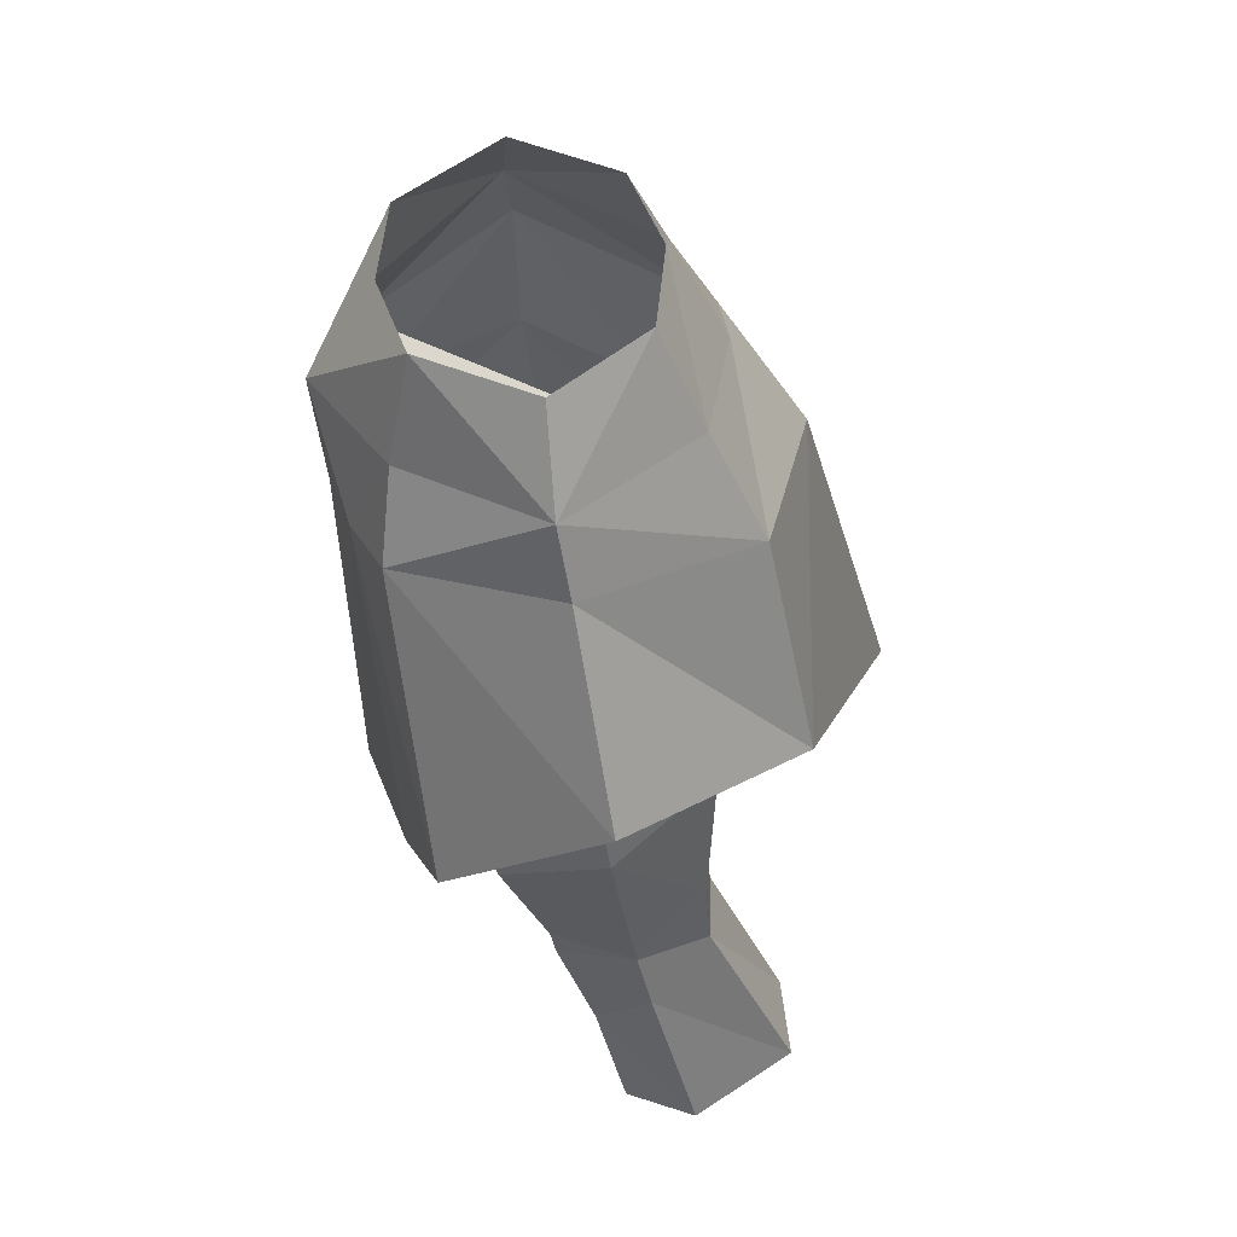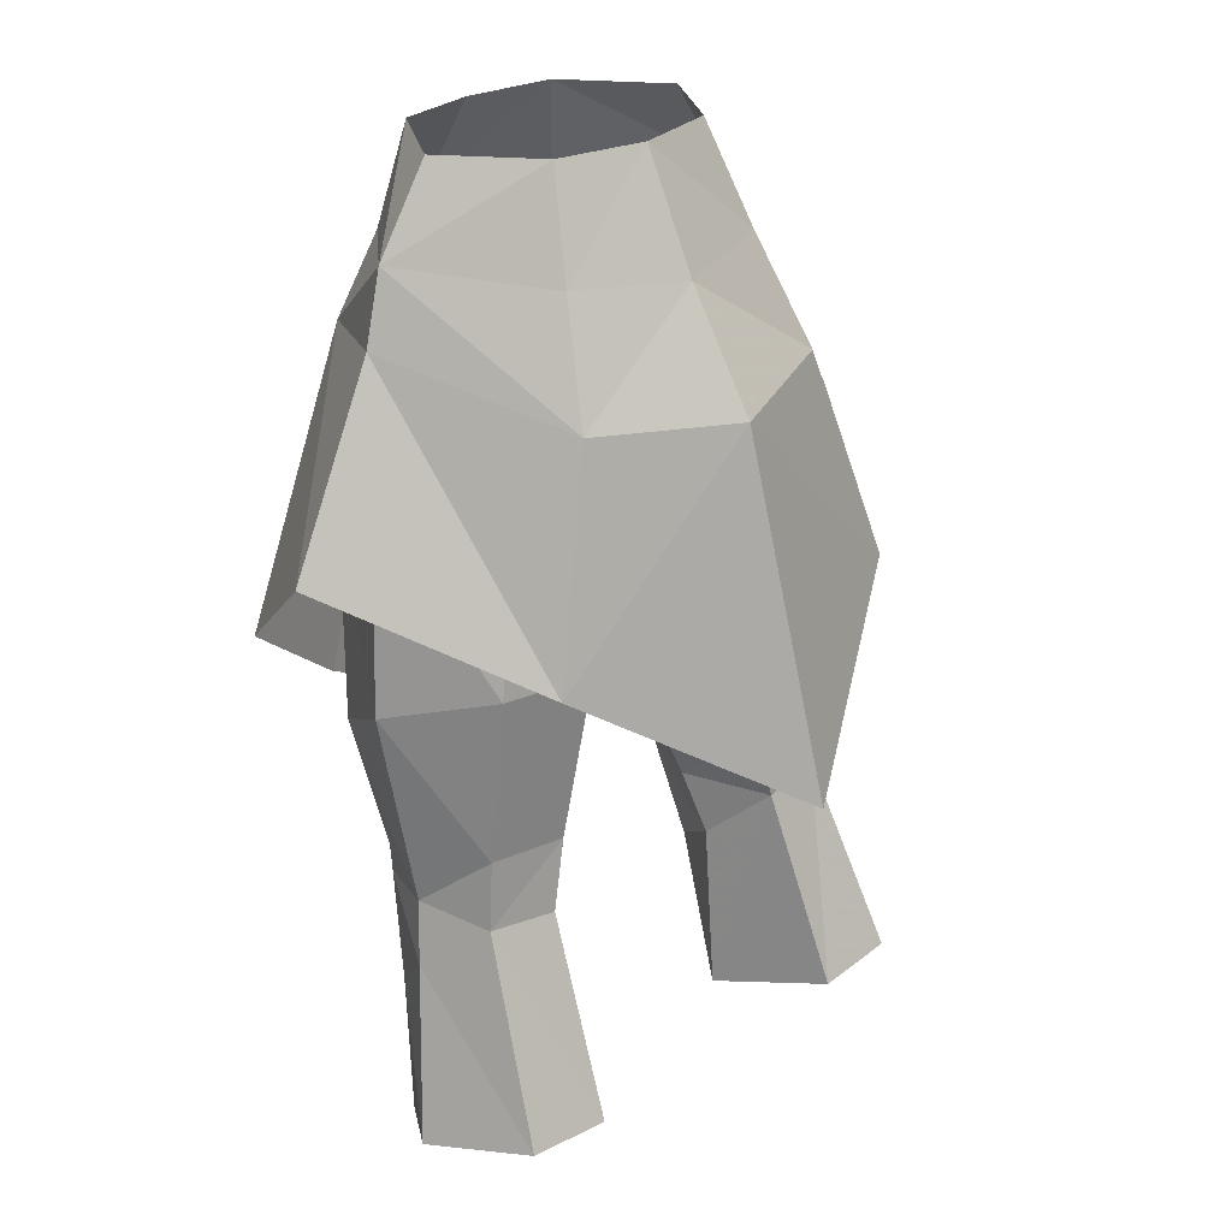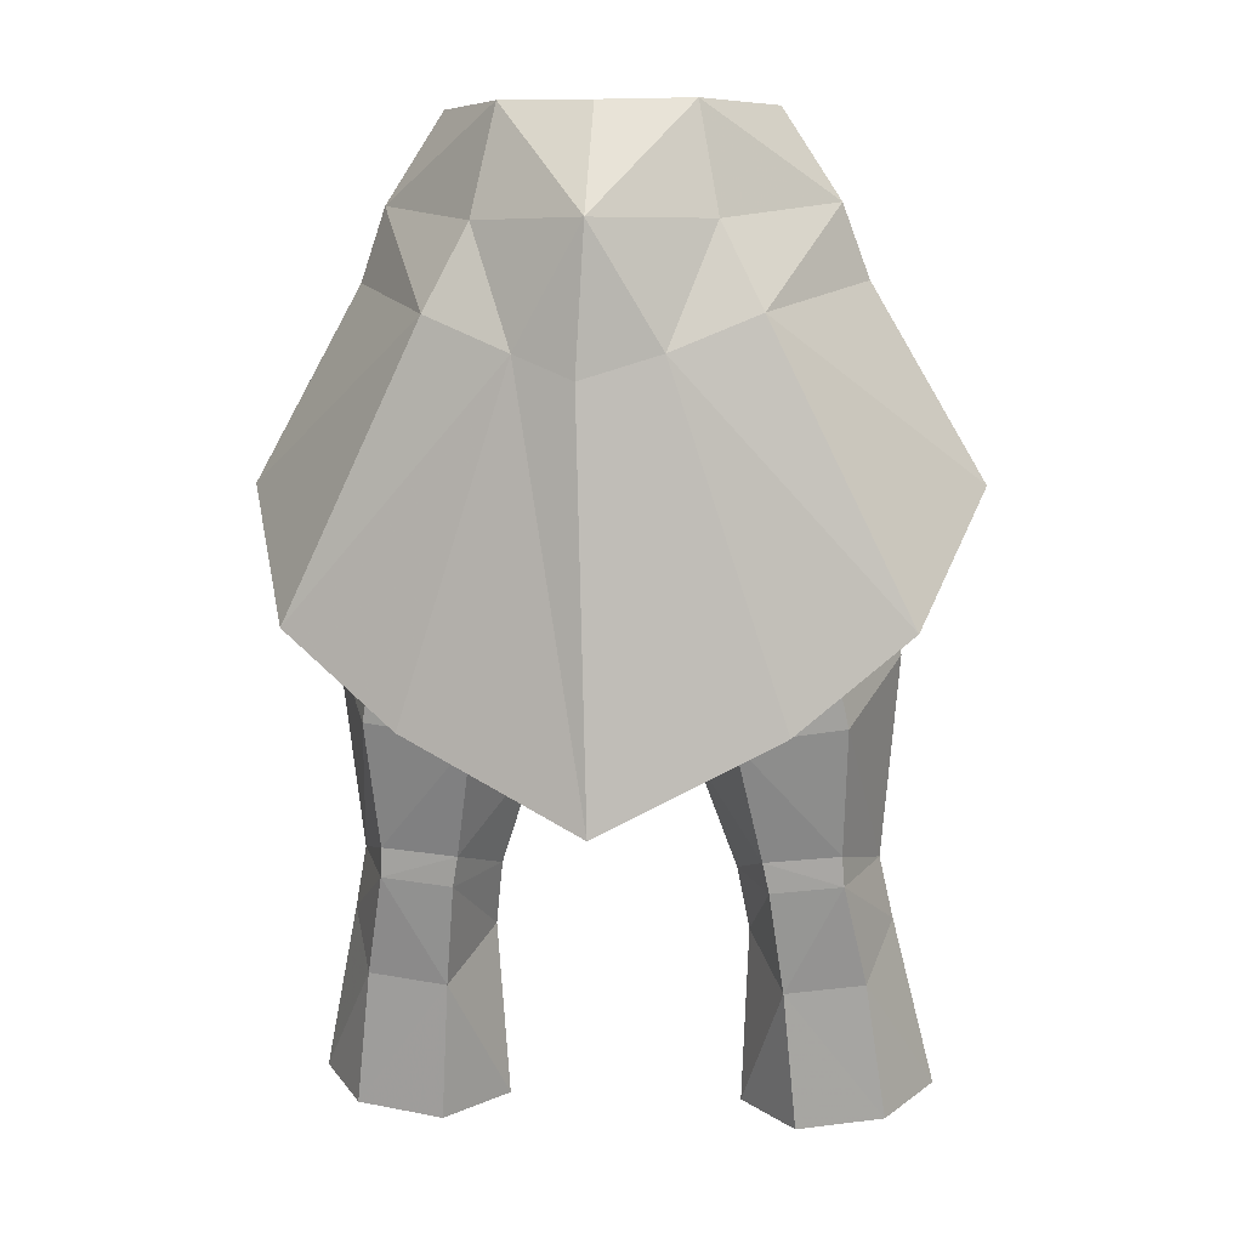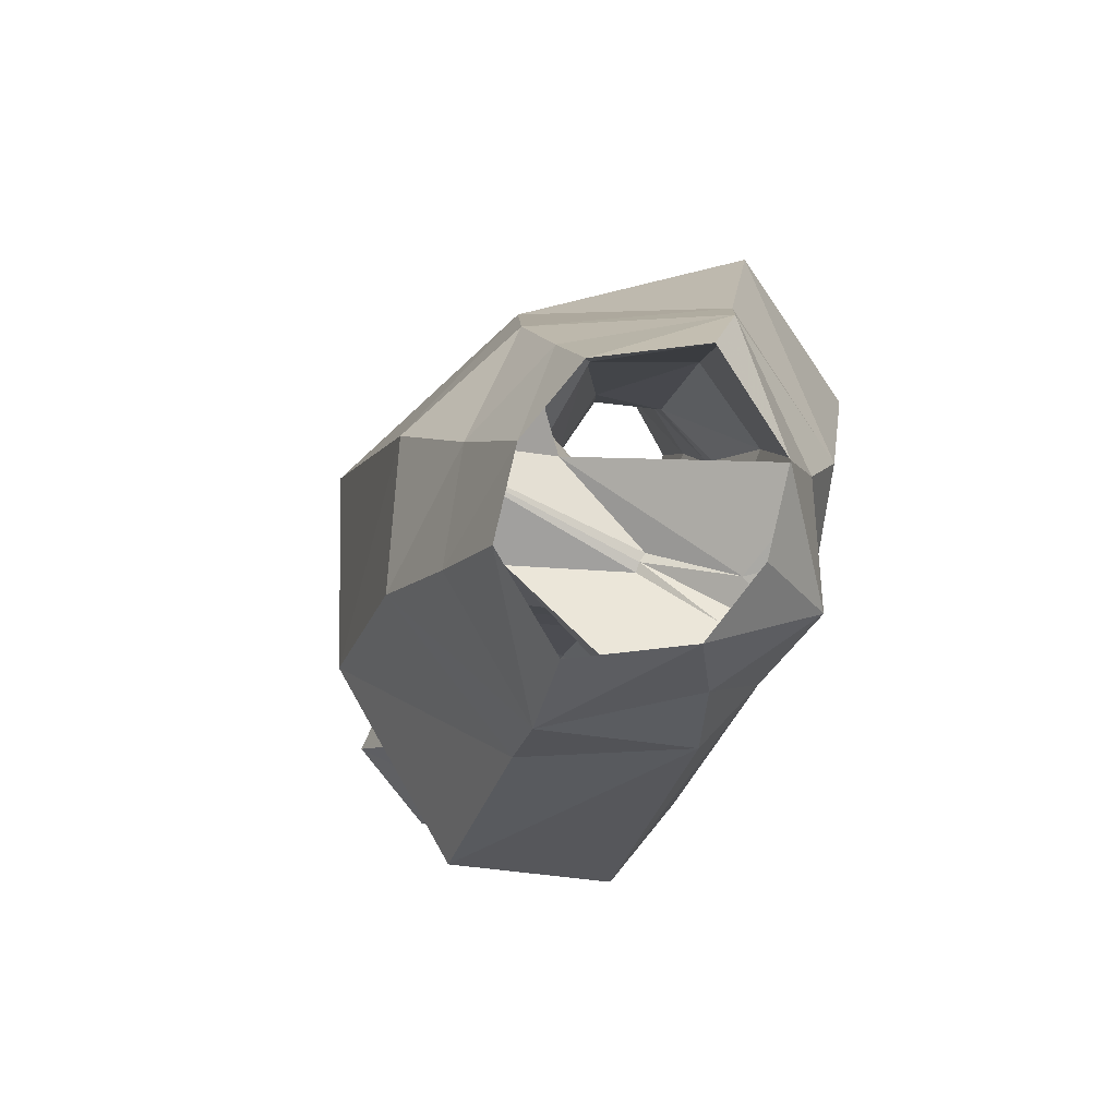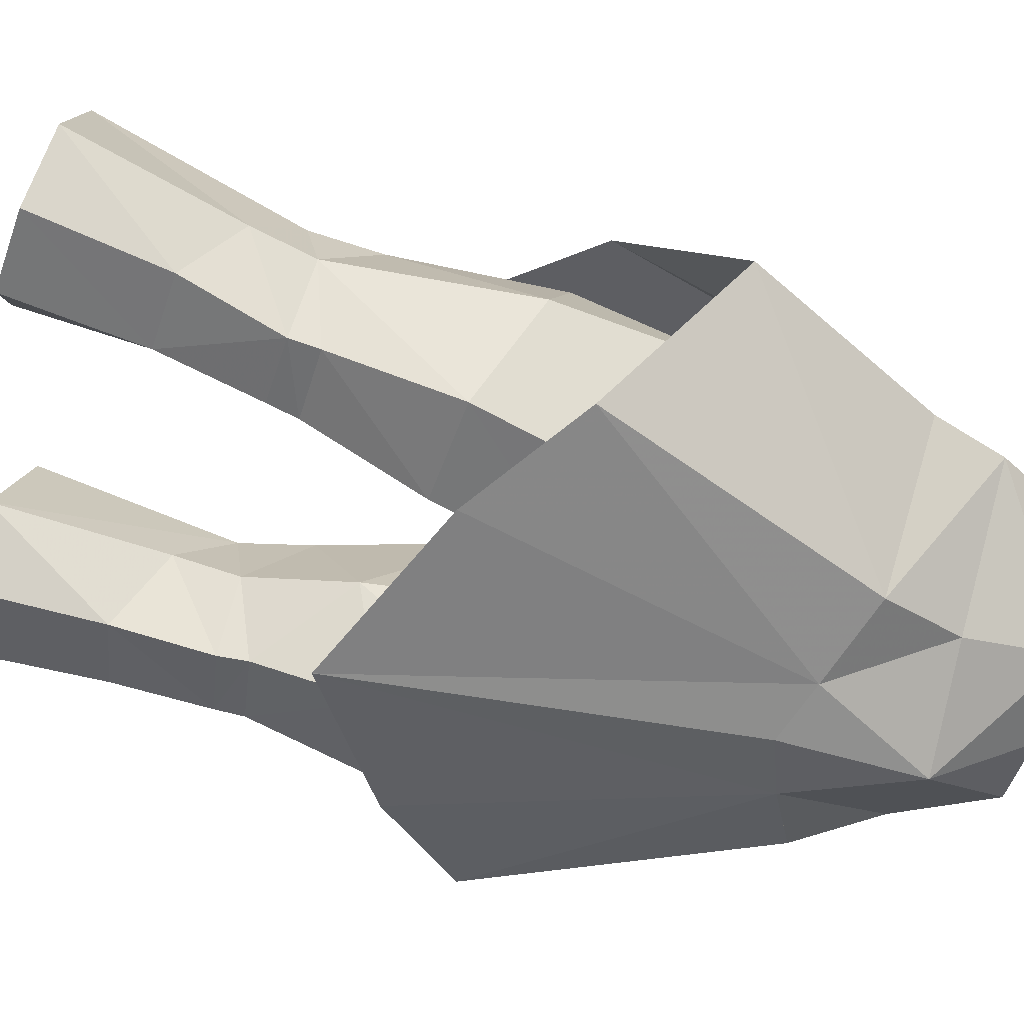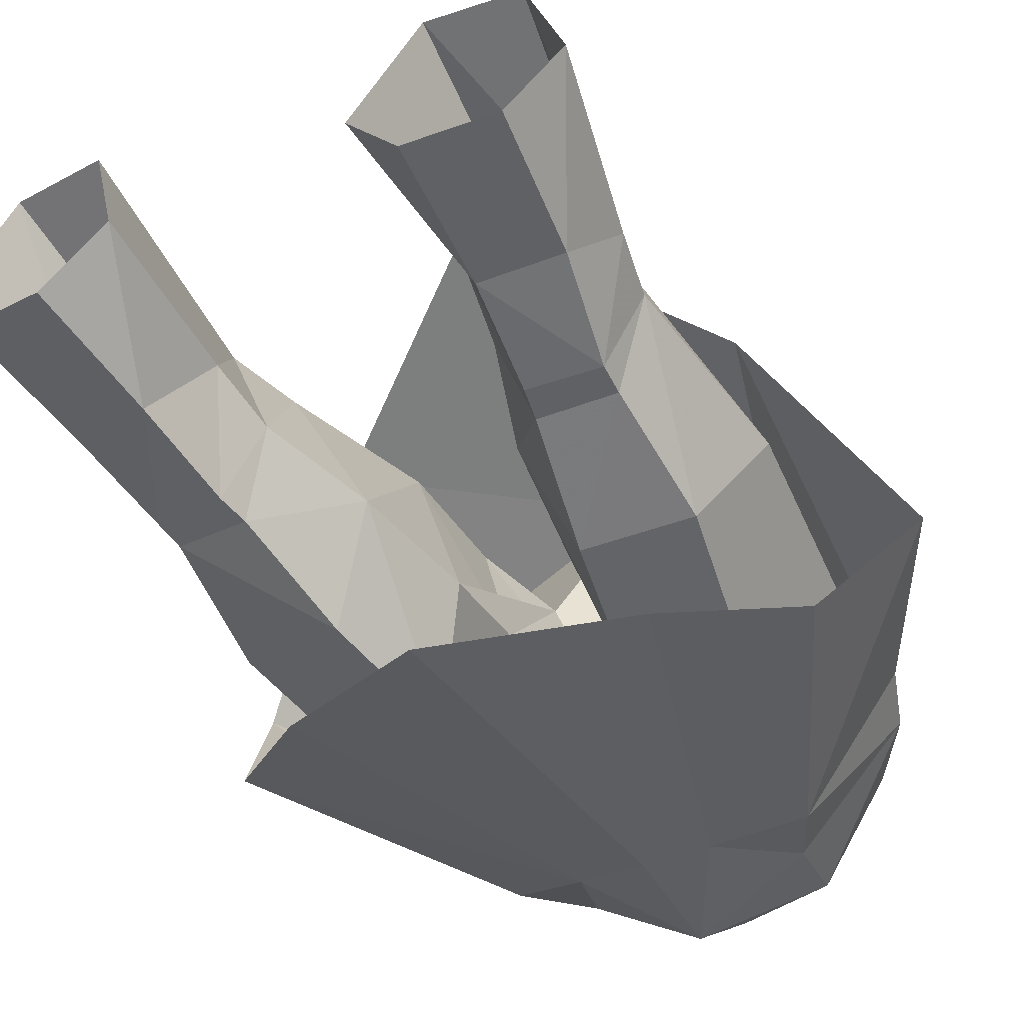
<metadata>
{"format":"obj","ext":"obj","renderer":"f3d","projection":"perspective","resolution":1024,"background":"white","views":[{"elev":51.1,"azim":82.7,"up":"+Z"},{"elev":27.7,"azim":135.9,"up":"+Z"},{"elev":4.7,"azim":6.8,"up":"+Z"},{"elev":79.8,"azim":-64.1,"up":"+Z"},{"elev":-50.2,"azim":-102.0,"up":"+Y"},{"elev":-37.0,"azim":-150.7,"up":"+Y"}]}
</metadata>
<code>
g knight_trousers_male_51120
v 7.798 -0.5859 53.26
v 5.709 -0.5888 56.5
v 3.261 -4.441 56.37
v 4.026 -5.3 52.42
v 5.456 -1.114 29.66
v 4.149 1.604 30.1
v 4.526 2.587 27.7
v 5.899 0.07095 25.91
v 7.988 4.417 32.83
v 7.564 4.716 39.11
v 9.887 0.7498 37.8
v 9.168 1.786 30.55
v 8.28 4.586 30.19
v 4.915 4.759 32.65
v 4.149 1.604 30.1
v 2.768 0.7042 34.05
v 9.646 2.27 28.26
v 2.196 3.372 46.01
v -0.06428 8.594 48.27
v 5.378 6.411 48.68
v 6.36 4.078 44.35
v 8.942 -0.08962 45.15
v 3.46 4.395 43.06
v 2.433 -6.768 48.05
v 5.539 -5.828 49.37
v -0.06428 -7.639 52.33
v -0.4126 -7.31 47.16
v 3.818 5.174 38.96
v 1.695 -0.4045 41.77
v 1.968 0.01803 38.74
v 3.366 2.963 56.64
v 4.287 4.512 52.84
v 8.733 -0.2412 50.65
v 5.378 6.411 48.68
v 3.428 -4.563 40.21
v 4.407 -3.263 35.11
v 8.214 -2.971 35.63
v 6.864 -4.679 42.24
v 4.177 3.435 21.22
v 6.285 1.126 20.81
v 5.238 -1.37 30.78
v 7.964 -1.235 31.03
v 8.032 -1.038 29.94
v 8.778 0.2901 26.25
v 5.968 7.921 22.47
v 5.578 4.991 29.95
v 9.287 7.798 22.72
v 9.439 1.364 21.24
v 2.196 3.372 46.01
v 1.695 -0.4045 41.77
v 1.968 0.01803 38.74
v 0.8718 -4.614 47.16
v 2.433 -6.768 48.05
v -0.4126 -7.31 47.16
v 0.3429 -1.05 45.94
v -0.06428 -1.005 46
v 5.59 -5.419 46.41
v 5.539 -5.828 49.37
v -0.06428 -1.005 46
v 0.3429 -1.05 45.94
v 11.11 3.837 21.97
v 4.177 3.435 21.22
v 4.526 2.587 27.7
v -0.06428 -5.171 56.27
v 2.768 0.7042 34.05
v 8.733 -0.2412 50.65
v -0.06428 5.867 52.44
v -0.06428 3.75 56.66
v -0.06428 8.594 48.27
v -0.06428 -7.134 32.38
v 6.439 -6.018 35.66
v 10.52 -5.074 39.02
v 12.75 0.555 43.67
v 7.785 7.883 40.51
v -0.3499 12.21 34.9
v -7.927 -0.5859 53.26
v -3.389 -4.441 56.37
v -5.837 -0.5888 56.5
v -4.155 -5.3 52.42
v -5.584 -1.114 29.66
v -4.654 2.587 27.7
v -4.278 1.604 30.1
v -6.028 0.07094 25.91
v -8.116 4.417 32.83
v -10.02 0.7498 37.8
v -7.693 4.716 39.11
v -9.296 1.786 30.55
v -8.408 4.586 30.19
v -5.043 4.759 32.65
v -2.897 0.7042 34.05
v -4.278 1.604 30.1
v -9.775 2.27 28.26
v -2.324 3.372 46.01
v -5.507 6.411 48.68
v -9.071 -0.08963 45.15
v -6.488 4.078 44.35
v -3.589 4.395 43.06
v -2.561 -6.768 48.05
v -5.668 -5.828 49.37
v -3.947 5.174 38.96
v -1.824 -0.4045 41.77
v -2.097 0.01802 38.74
v -3.495 2.963 56.64
v -4.416 4.512 52.84
v -5.507 6.411 48.68
v -8.862 -0.2412 50.65
v -3.557 -4.563 40.21
v -8.342 -2.971 35.63
v -4.536 -3.263 35.11
v -6.993 -4.679 42.24
v -4.306 3.435 21.22
v -6.414 1.126 20.81
v -8.092 -1.235 31.03
v -5.366 -1.37 30.78
v -8.16 -1.038 29.94
v -8.907 0.2901 26.25
v -6.096 7.921 22.47
v -5.706 4.991 29.95
v -9.415 7.798 22.72
v -9.567 1.364 21.24
v -2.324 3.372 46.01
v -2.097 0.01802 38.74
v -1.824 -0.4045 41.77
v -1 -4.614 47.16
v -2.561 -6.768 48.05
v -0.4714 -1.05 45.94
v -5.668 -5.828 49.37
v -5.718 -5.419 46.41
v -0.4714 -1.05 45.94
v -11.23 3.837 21.97
v -4.654 2.587 27.7
v -4.306 3.435 21.22
v -2.897 0.7042 34.05
v -8.862 -0.2412 50.65
v -6.568 -6.018 35.66
v -10.65 -5.074 39.02
v -12.88 0.5549 43.67
v -7.914 7.883 40.51
f 1 2 3
f 3 4 1
f 5 6 7
f 7 8 5
f 9 10 11
f 11 12 9
f 9 12 13
f 14 15 16
f 17 13 12
f 18 19 20
f 10 21 22
f 20 23 18
f 24 25 4
f 24 26 27
f 21 10 28
f 23 21 28
f 29 23 28
f 29 28 30
f 31 2 1
f 1 32 31
f 1 33 34
f 25 33 1
f 1 4 25
f 16 30 28
f 28 14 16
f 35 36 37
f 37 38 35
f 39 40 8
f 8 7 39
f 36 41 42
f 42 37 36
f 17 12 43
f 43 44 17
f 45 46 13
f 13 47 45
f 8 40 48
f 48 44 8
f 49 50 51
f 51 35 49
f 24 4 26
f 52 53 54
f 19 55 56
f 49 57 58
f 14 9 13
f 13 46 14
f 10 9 14
f 14 28 10
f 59 60 52
f 52 54 59
f 22 38 11
f 11 10 22
f 47 13 17
f 17 61 47
f 46 62 63
f 62 46 45
f 32 1 34
f 26 4 3
f 3 64 26
f 6 41 65
f 37 42 12
f 46 15 14
f 63 15 46
f 57 22 66
f 66 58 57
f 11 37 12
f 35 51 65
f 35 65 36
f 11 38 37
f 21 66 22
f 32 67 68
f 68 31 32
f 52 58 53
f 52 60 49
f 52 49 58
f 32 34 67
f 61 17 44
f 44 48 61
f 43 5 8
f 8 44 43
f 41 5 43
f 43 42 41
f 6 5 41
f 42 43 12
f 41 36 65
f 57 35 38
f 35 57 49
f 57 38 22
f 34 69 67
f 55 18 23
f 23 29 55
f 21 20 66
f 20 21 23
f 49 60 50
f 19 18 55
f 70 71 24
f 24 27 70
f 71 72 24
f 25 24 72
f 72 73 25
f 33 25 73
f 33 74 34
f 74 33 73
f 34 74 69
f 75 69 74
f 76 77 78
f 77 76 79
f 80 81 82
f 81 80 83
f 84 85 86
f 85 84 87
f 84 88 87
f 89 90 91
f 92 87 88
f 93 94 19
f 86 95 96
f 94 93 97
f 98 79 99
f 98 27 26
f 96 100 86
f 97 100 96
f 101 100 97
f 101 102 100
f 103 76 78
f 76 103 104
f 76 105 106
f 99 76 106
f 76 99 79
f 90 100 102
f 100 90 89
f 107 108 109
f 108 107 110
f 111 83 112
f 83 111 81
f 109 113 114
f 113 109 108
f 92 115 87
f 115 92 116
f 117 88 118
f 88 117 119
f 83 120 112
f 120 83 116
f 121 122 123
f 122 121 107
f 98 26 79
f 124 54 125
f 19 56 126
f 121 127 128
f 89 88 84
f 88 89 118
f 86 89 84
f 89 86 100
f 59 124 129
f 124 59 54
f 95 85 110
f 85 95 86
f 119 92 88
f 92 119 130
f 118 131 132
f 132 117 118
f 104 105 76
f 26 77 79
f 77 26 64
f 82 133 114
f 108 87 113
f 118 89 91
f 131 118 91
f 128 134 95
f 134 128 127
f 85 87 108
f 107 133 122
f 107 109 133
f 85 108 110
f 96 95 134
f 104 68 67
f 68 104 103
f 124 125 127
f 124 121 129
f 124 127 121
f 104 67 105
f 130 116 92
f 116 130 120
f 115 83 80
f 83 115 116
f 114 115 80
f 115 114 113
f 82 114 80
f 113 87 115
f 114 133 109
f 128 110 107
f 107 121 128
f 128 95 110
f 105 67 69
f 126 97 93
f 97 126 101
f 96 134 94
f 94 97 96
f 121 123 129
f 19 126 93
f 70 98 135
f 98 70 27
f 135 98 136
f 99 136 98
f 136 99 137
f 106 137 99
f 106 105 138
f 138 137 106
f 105 69 138
f 75 138 69

</code>
